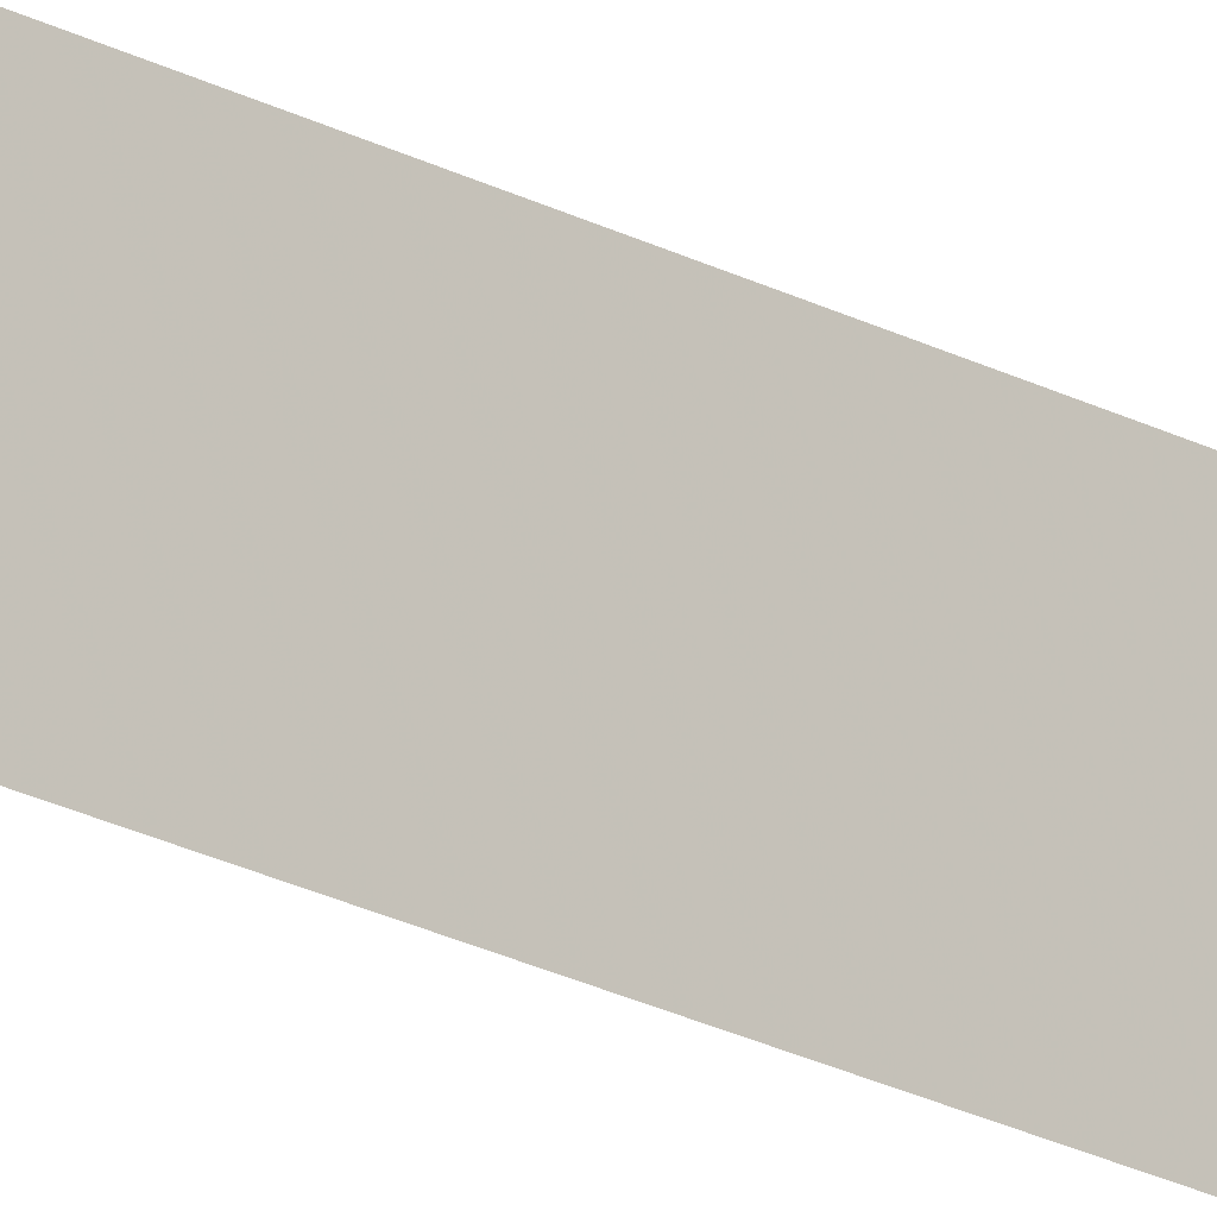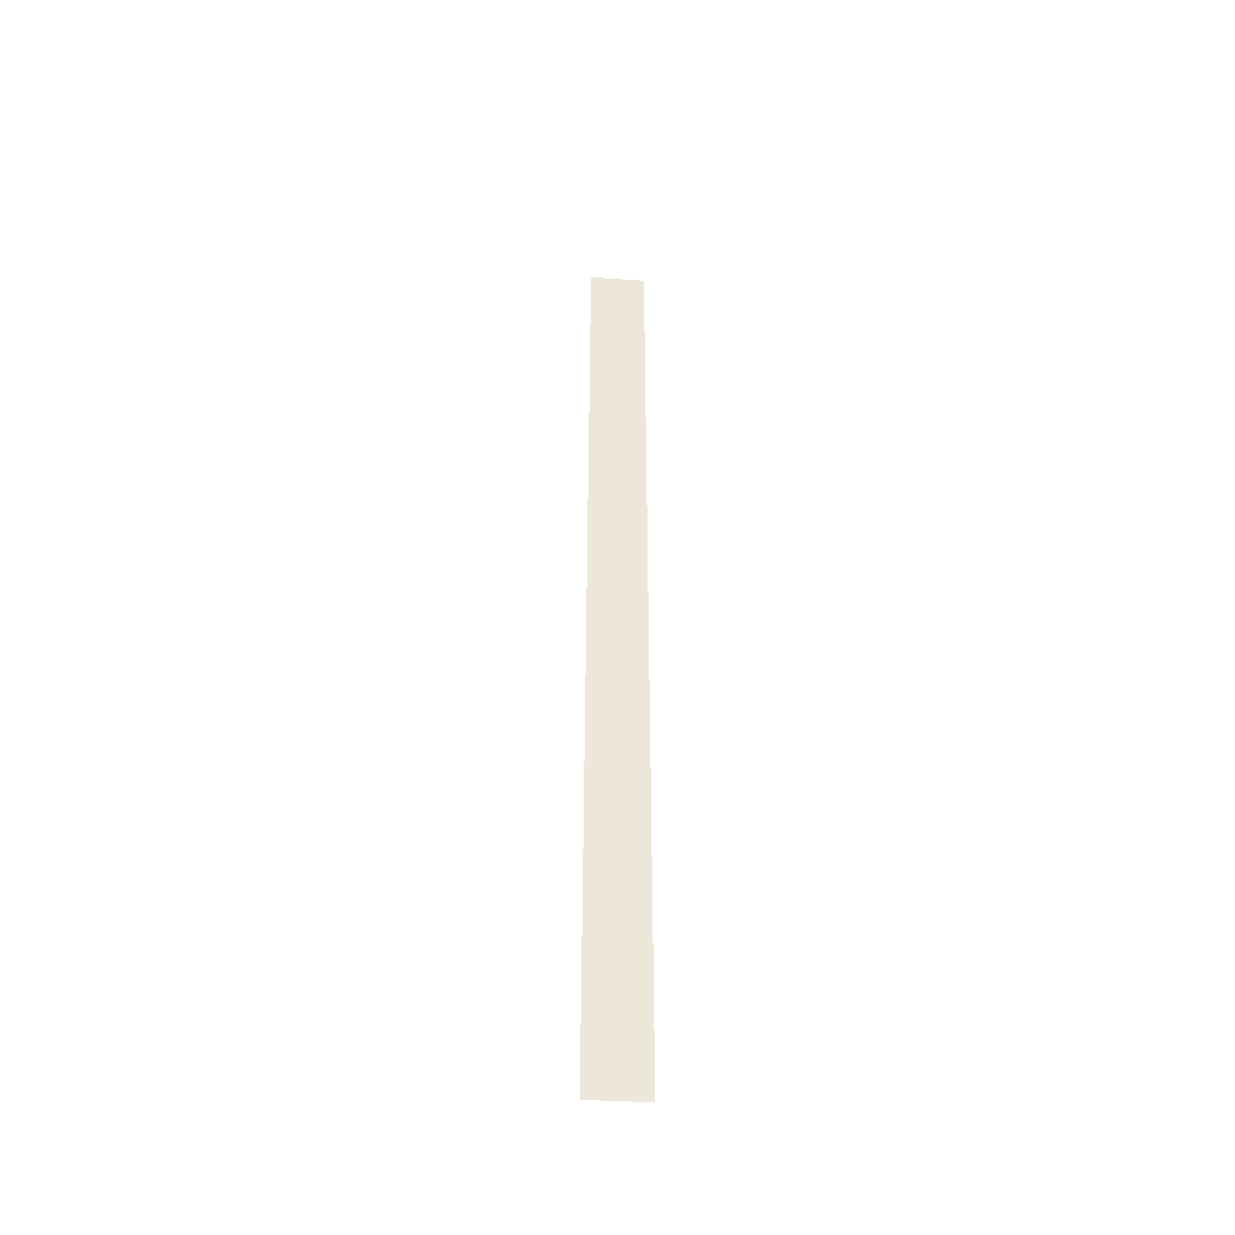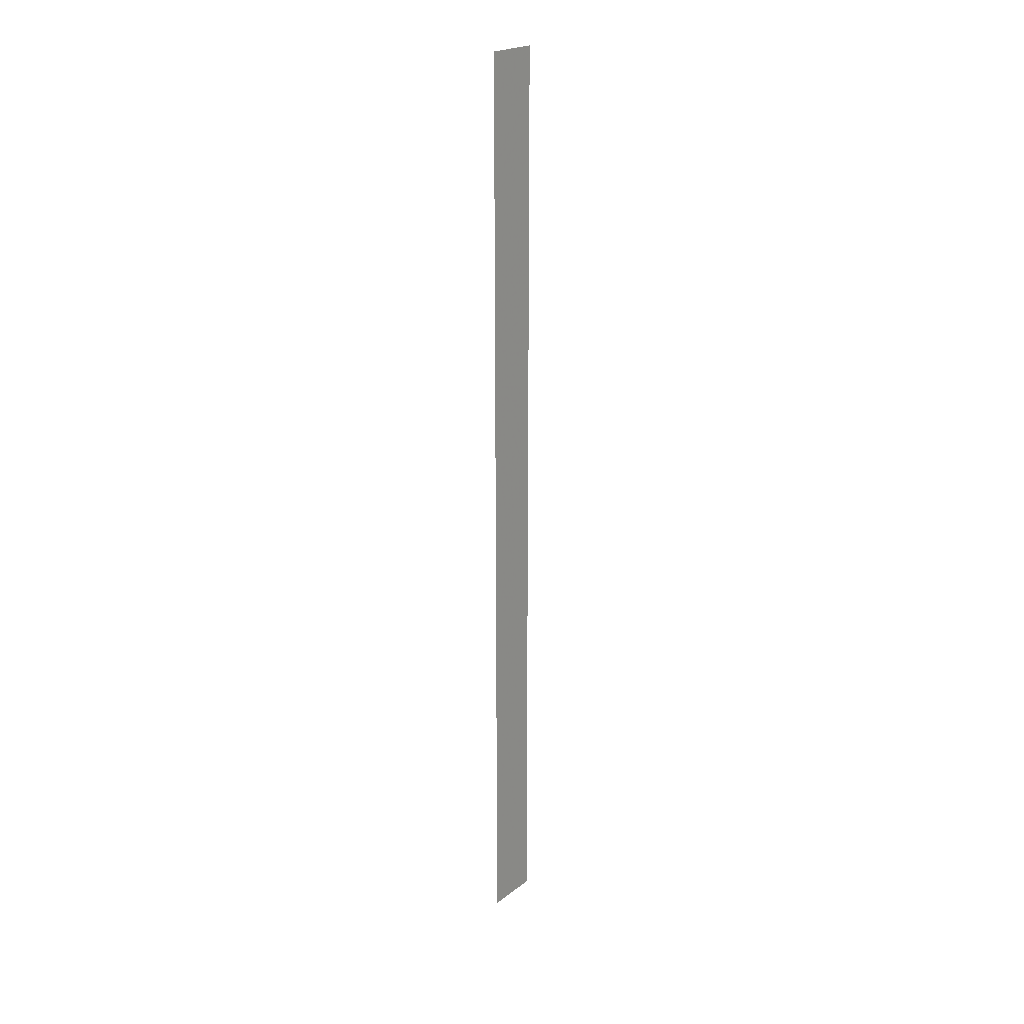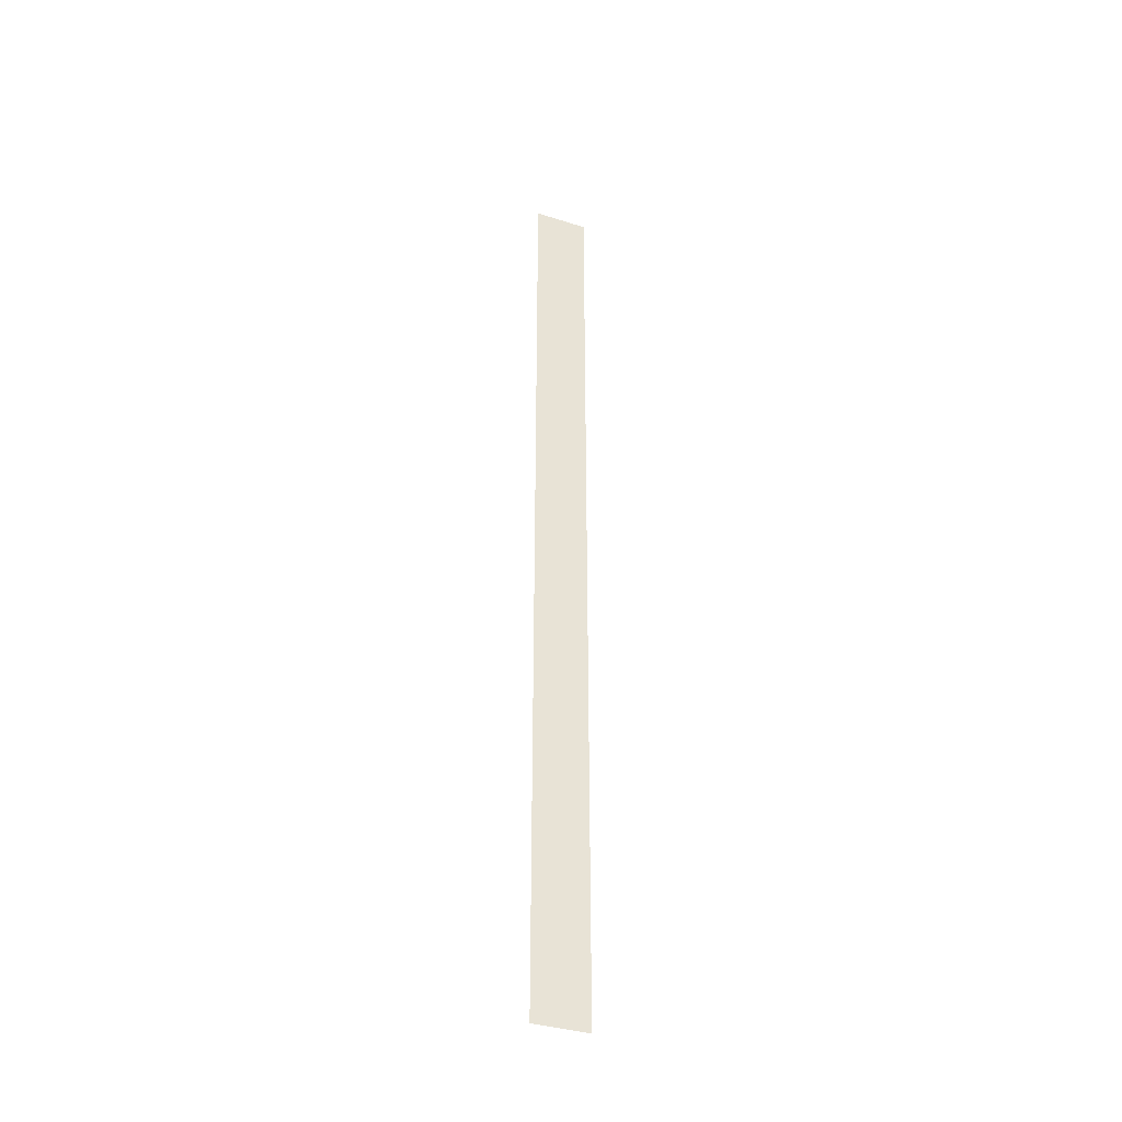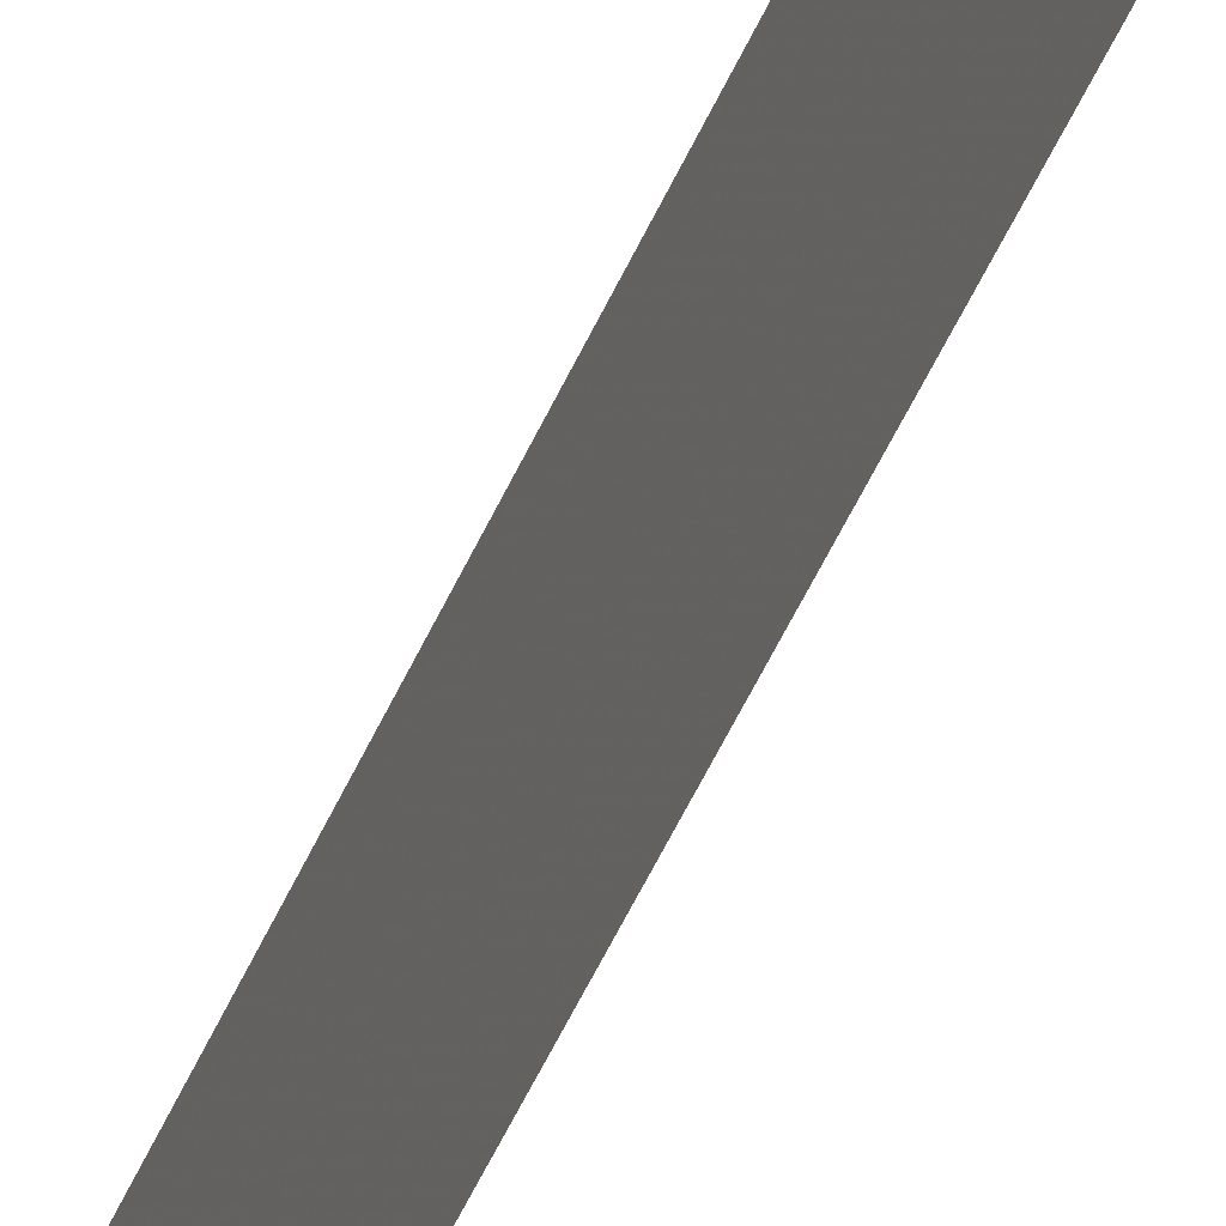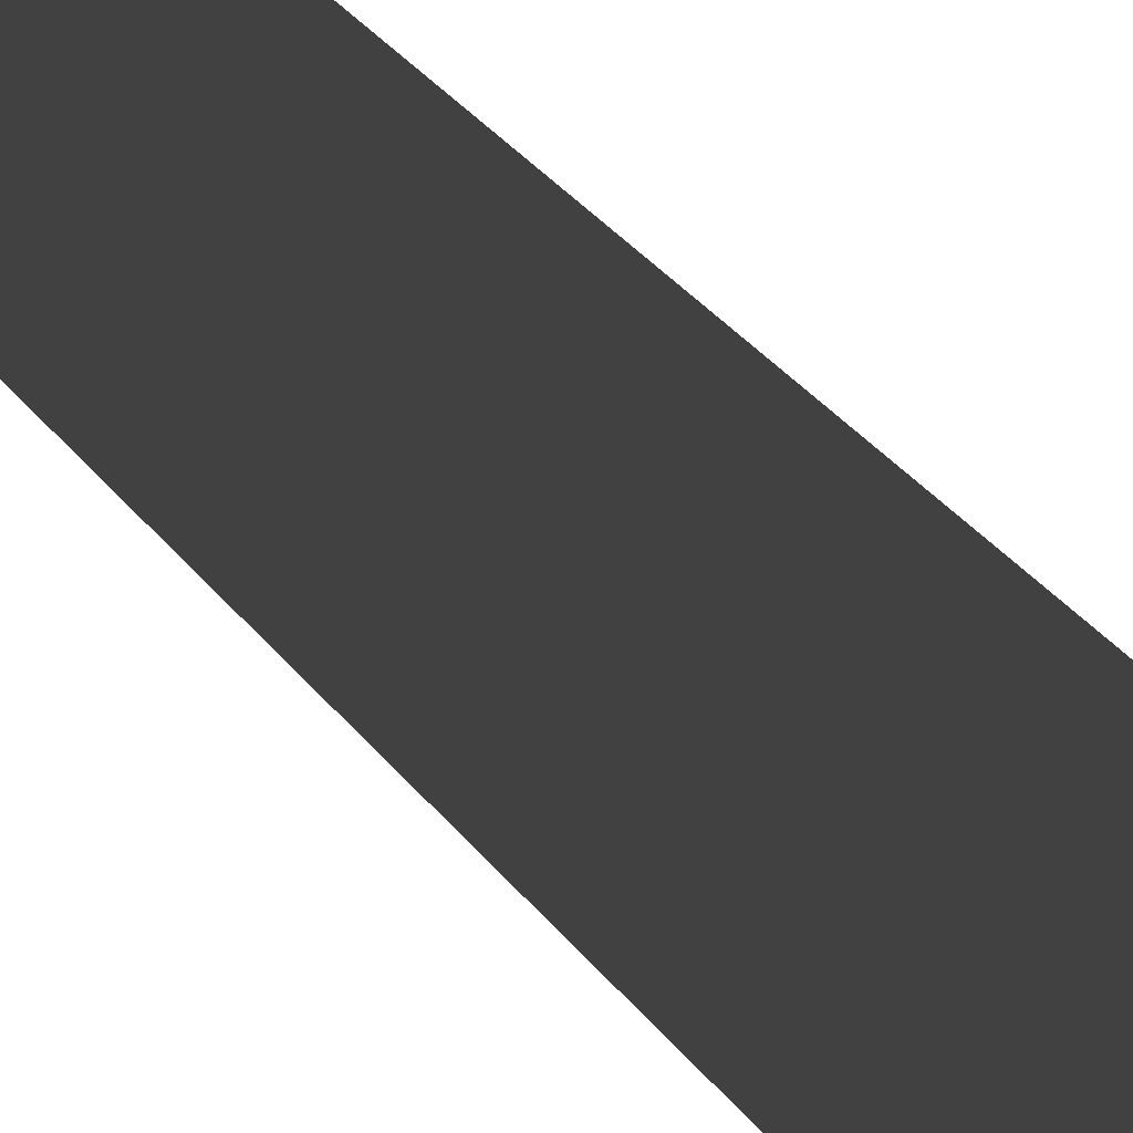
<metadata>
{"format":"obj","ext":"obj","renderer":"f3d","projection":"perspective","resolution":1024,"background":"white","views":[{"elev":-20.2,"azim":44.5,"up":"+Z"},{"elev":-43.1,"azim":85.5,"up":"+Y"},{"elev":22.5,"azim":-141.5,"up":"+Y"},{"elev":-37.3,"azim":67.9,"up":"+Y"},{"elev":-37.6,"azim":161.5,"up":"+Z"},{"elev":9.3,"azim":-10.1,"up":"+Z"}]}
</metadata>
<code>
o 2314
v 2241 1876 13.34
v 2241 1876 13.28
v 2241 1877 13.28
v 2241 1877 13.28
v 2241 1876 13.28
v 2241 1877 13.28
v 2241 1877 13.34
v 2241 1876 13.34
v 2241 1876 13.34
v 2241 1877 13.34
f 1 2 3
f 1 4 5
f 6 7 8
f 6 9 10

</code>
